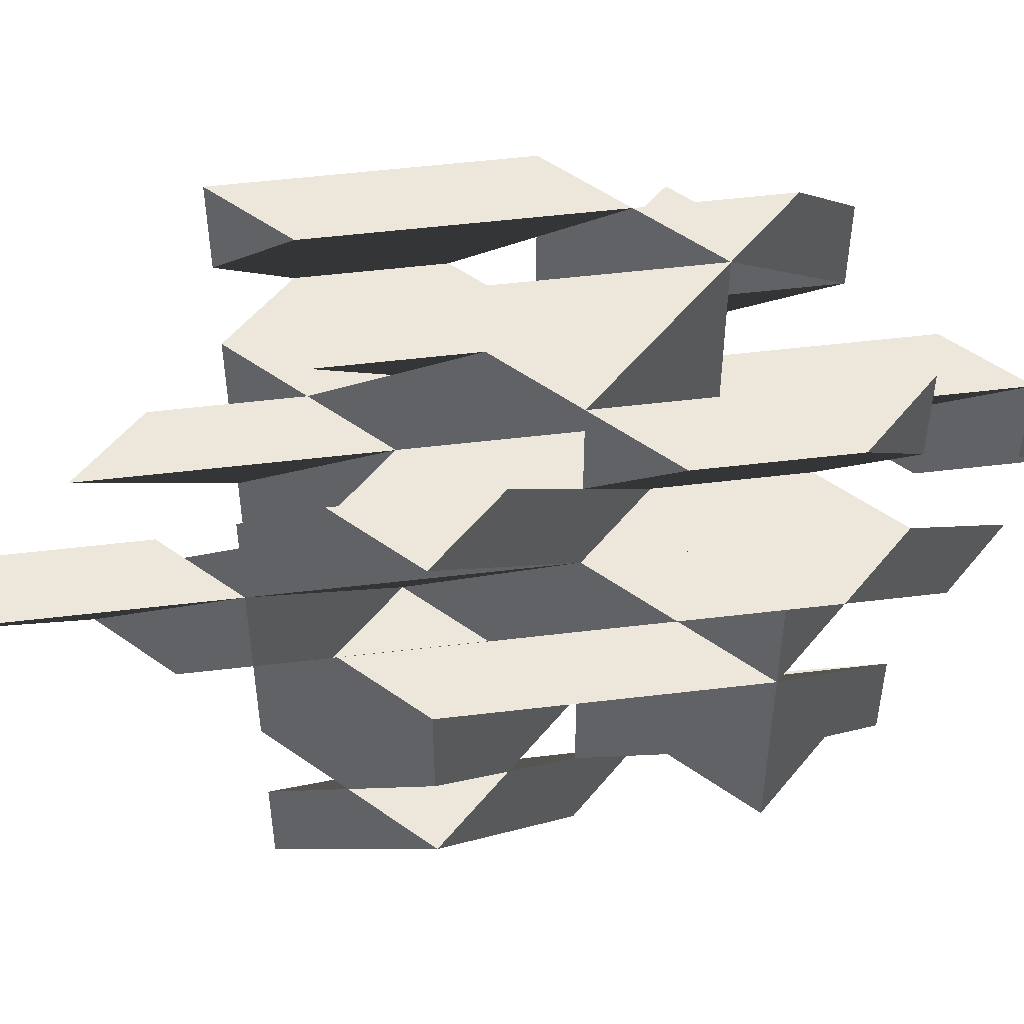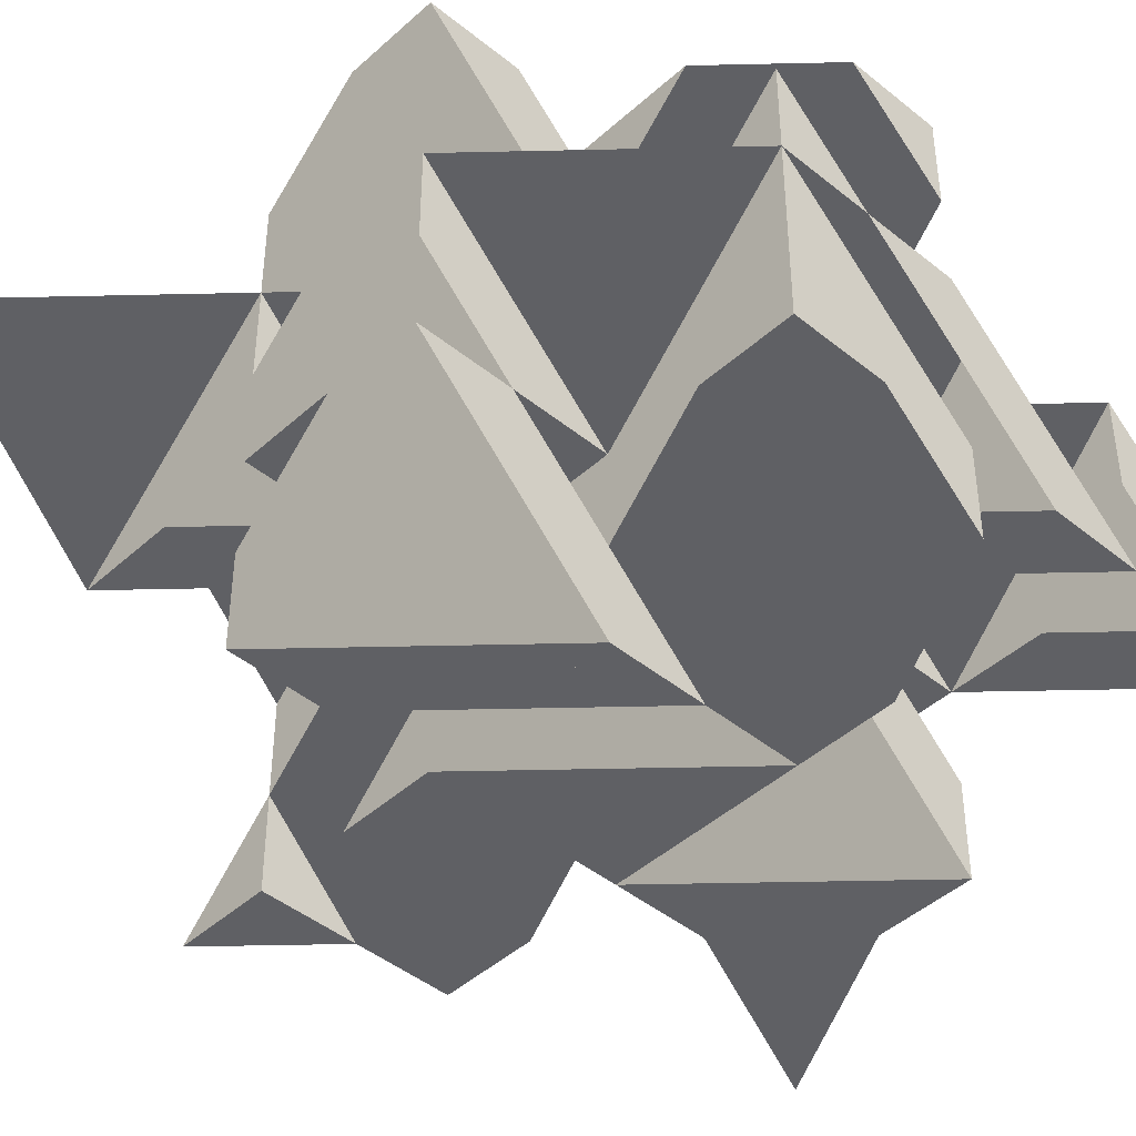
<metadata>
{"format":"obj","ext":"obj","renderer":"f3d","projection":"perspective","resolution":1024,"background":"white","views":[{"elev":52.1,"azim":37.6,"up":"+Z"},{"elev":-44.3,"azim":46.5,"up":"+Z"}]}
</metadata>
<code>
v -1 -1 -1
v 1 1 -1
v 1 -1 -1
v -1 1 -1
v -1 -1 1
v -1 1 1
v 1 -1 1
v 1 1 1
v -1 -1 3
v -1 -1 2
v -1 -2 3
v -0.5 -1.5 3
v 0 -1 3
v -1 -1.211 2.211
v -0.4227 -1.423 3
v 0 -1 1
v 1 -1 2
v 1 -3 3
v 1 -2 3
v -1 -3 1
v -1 -3 2
v -1 -2.5 1.5
v -1 -2 1
v 0.5 -2.5 3
v 0 -3 3
v 0 -3 2
v -0.5 -3 2.5
v 0.3333 -3 2.333
v -0.7321 -3 2.268
v 0.7321 -1 1.732
v 1 -1.423 1.423
v -0.1547 -3 1.845
v -1 1 3
v -1 1 2
v -1 0 3
v -0.5 0.5 3
v 0 1 3
v -1 0.7887 2.211
v -0.4227 0.5774 3
v 0 1 1
v 1 1 2
v 1 -1 3
v 1 0 3
v -1 -0.5 1.5
v -1 0 1
v 0.5 -0.5 3
v 0 -1 2
v -0.5 -1 2.5
v 0.3333 -1 2.333
v -0.7321 -1 2.268
v 0.7321 1 1.732
v 1 0.5774 1.423
v -0.1547 -1 1.845
v 1 3 1
v 0 3 1
v 1 3 2
v 1 1 3
v 1 2 3
v -1 1.5 1.5
v -1 2 1
v 0.5 1.5 3
v 0 1 2
v -0.5 1 2.5
v 0.3333 1 2.333
v -0.7321 1 2.268
v 0.7321 3 1.732
v 1 2.577 1.423
v -0.1547 1 1.845
v -1 3 -3
v -1 3 -4
v -1 2 -3
v -0.5 2.5 -3
v 0 3 -3
v -1 2.789 -3.789
v -0.4227 2.577 -3
v -1 -1 0
v -0.5 -1.5 1
v -1 -1.211 0.2113
v -0.4227 -1.423 1
v 0 -1 -1
v 1 -1 0
v 1 -3 1
v 1 -2 1
v -1 -3 -1
v -1 -3 0
v -1 -2.5 -0.5
v -1 -2 -1
v 0.5 -2.5 1
v 0 -3 1
v 0 -3 0
v -0.5 -3 0.5
v 0.3333 -3 0.3333
v -0.7321 -3 0.2679
v 0.7321 -1 -0.2679
v 1 -1.423 -0.5774
v -0.1547 -3 -0.1547
v -1 1 0
v -0.5 0.5 1
v -1 0.7887 0.2113
v -0.4227 0.5774 1
v 0 1 -1
v 1 1 0
v 1 0 1
v -1 -0.5 -0.5
v -1 0 -1
v 0.5 -0.5 1
v 0 -1 0
v -0.5 -1 0.5
v 0.3333 -1 0.3333
v -0.7321 -1 0.2679
v 0.7321 1 -0.2679
v 1 0.5774 -0.5774
v -0.1547 -1 -0.1547
v -1 3 1
v -1 3 0
v -0.5 2.5 1
v -1 2.789 0.2113
v -0.4227 2.577 1
v 1 3 -1
v 0 3 -1
v 1 3 0
v 1 2 1
v -1 1.5 -0.5
v -1 2 -1
v 0.5 1.5 1
v 0 1 0
v -0.5 1 0.5
v 0.3333 1 0.3333
v -0.7321 1 0.2679
v 0.7321 3 -0.2679
v 1 2.577 -0.5774
v -0.1547 1 -0.1547
v -1 -1 -2
v -0.5 -1.5 -1
v -1 -1.211 -1.789
v -0.4227 -1.423 -1
v 1 -1 -3
v 0 -1 -3
v 1 -1 -2
v 1 -3 -1
v 1 -2 -1
v -1 -3 -3
v -1 -3 -2
v -1 -2.5 -2.5
v -1 -2 -3
v 0.5 -2.5 -1
v 0 -3 -1
v 0 -3 -2
v -0.5 -3 -1.5
v 0.3333 -3 -1.667
v -0.732 -3 -1.732
v 0.7321 -1 -2.268
v 1 -1.423 -2.577
v -0.1547 -3 -2.155
v -1 1 -2
v -0.5 0.5 -1
v -1 0.7887 -1.789
v -0.4227 0.5774 -1
v 1 1 -3
v 0 1 -3
v 1 1 -2
v 1 0 -1
v -1 -1 -3
v -1 -0.5 -2.5
v -1 0 -3
v 0.5 -0.5 -1
v 0 -1 -2
v -0.5 -1 -1.5
v 0.3333 -1 -1.667
v -0.7321 -1 -1.732
v 0.7321 1 -2.268
v 1 0.5774 -2.577
v -0.1547 -1 -2.155
v -1 3 -1
v -1 3 -2
v -0.5 2.5 -1
v -1 2.789 -1.789
v -0.4227 2.577 -1
v 1 3 -3
v 1 3 -2
v 1 2 -1
v -1 1 -3
v -1 1.5 -2.5
v 0.5 1.5 -1
v 0 1 -2
v -0.5 1 -1.5
v 0.3333 1 -1.667
v -0.7321 1 -1.732
v 0.7321 3 -2.268
v 1 2.577 -2.577
v -0.1547 1 -2.155
v 2 -1 1
v 3 -1 1
v 1.5 -1.5 1
v 2 -2 1
v 2.155 -1.845 1
v 1 -1.211 0.2113
v 1.577 -1.423 1
v 2 3 -1
v 3 4 -1
v 3 5 -1
v 2.5 3 -0.5
v 2 3 0
v 3 3 0
v 3 3 1
v 3 4.577 -0.5774
v 1.845 3 -0.1547
v 3 3.789 -0.7887
v 2.423 3 -0.5774
v 0 -2 1
v -1 -1.423 -0.5774
v 0.1547 -1.845 1
v 0.5 -3 -0.5
v 1 -3 0
v 1 -2.211 -0.7887
v 0.4227 -3 -0.5774
v -2 -1 1
v -3 -1 0
v -3 -1 -1
v -2.5 -1.5 1
v -2 -2 1
v -3 -2 1
v -3 -3 1
v -3 -1.423 -0.5774
v -1.845 -1.845 1
v -3 -1.211 0.2113
v -2.423 -1.423 1
v -2 -3 -1
v -3 -3 -1
v -1.5 -3 -0.5
v -2 -3 0
v -2.155 -3 -0.1547
v -1 -2.211 -0.7887
v -1.577 -3 -0.5774
v 2 1 1
v 3 1 1
v 1.5 0.5 1
v 2 0 1
v 2.155 0.1547 1
v 1 0.7887 0.2113
v 1.577 0.5774 1
v 2 -1 -1
v 3 0 -1
v 3 1 -1
v 2.5 -1 -0.5
v 2 -1 0
v 3 -1 0
v 3 0.5774 -0.5774
v 1.845 -1 -0.1547
v 3 -0.2113 -0.7887
v 2.423 -1 -0.5774
v 0 0 1
v -1 0.5774 -0.5774
v 0.1547 0.1547 1
v 0.5 -1 -0.5
v 1 -0.2113 -0.7887
v 0.4227 -1 -0.5774
v -2 1 1
v -3 1 0
v -3 1 -1
v -2.5 0.5 1
v -2 0 1
v -3 0 1
v -3 -1 1
v -3 0.5774 -0.5774
v -1.845 0.1547 1
v -3 0.7887 0.2113
v -2.423 0.5774 1
v -2 -1 -1
v -1.5 -1 -0.5
v -2 -1 0
v -2.155 -1 -0.1547
v -1 -0.2113 -0.7887
v -1.577 -1 -0.5774
v 2 3 1
v 1.5 2.5 1
v 2 2 1
v 2.155 2.155 1
v 1 2.789 0.2113
v 1.577 2.577 1
v 2 1 -1
v 3 2 -1
v 3 3 -1
v 2.5 1 -0.5
v 2 1 0
v 3 1 0
v 3 2.577 -0.5774
v 1.845 1 -0.1547
v 3 1.789 -0.7887
v 2.423 1 -0.5774
v 0 2 1
v -1 2.577 -0.5774
v 0.1547 2.155 1
v 0.5 1 -0.5
v 1 1.789 -0.7887
v 0.4227 1 -0.5774
v -2 1 -1
v -1.5 1 -0.5
v -2 1 0
v -2.155 1 -0.1547
v -1 1.789 -0.7887
v -1.577 1 -0.5774
v -2 -3 1
v -3 -3 0
v -2.5 -3.5 1
v -2 -4 1
v -3 -4 1
v -3 -5 1
v -3 -3.423 -0.5774
v -1.845 -3.845 1
v -3 -3.211 0.2113
v -2.423 -3.423 1
v 3 1 3
v 3 0 3
v 3 0.5 2.5
v 3 1 2
v 1.5 -1 2.5
v 2 -1 3
v 2 0 3
v 2.5 -0.5 3
v 1.667 -0.3333 3
v 2.732 -0.2679 3
v 1.268 0.2679 1
v 2.155 0.1547 3
v 3 0 1
v 3 -1 2
v 2.5 -1 1.5
v 3 -0.2113 1.211
v 2.423 -1 1.423
v 3 0.5 0.5
v 1.5 -1 0.5
v 2.5 -0.5 1
v 1.667 -0.3333 1
v 2.732 -0.2679 1
v 1.268 0.2679 -1
v 3 -1 -1
v 2 1 -3
v 1 0 -3
v 3 0.5 -1.5
v 3 1 -2
v 1.5 -1 -1.5
v 2 0 -1
v 2.5 -0.5 -1
v 1.667 -0.3333 -1
v 2.732 -0.2679 -1
v 1.268 0.2679 -3
v 2.155 0.1547 -1
v -3 -1 -3
v -3 0 -3
v -3 -1 -2
v -3.5 -1 -2.5
v -4 -1 -3
v -3 -0.2113 -2.789
v -3.577 -1 -2.577
v 1 0.5 2.5
v 0 0 3
v -0.3333 -0.3333 3
v 0.7321 -0.2679 3
v -0.7321 0.2679 1
v -1 0.5774 1.423
v 0.1547 0.1547 3
v 0.5 -1 1.5
v 1 -0.2113 1.211
v 0.4227 -1 1.423
v 1 0.5 0.5
v -0.3333 -0.3333 1
v 0.7321 -0.2679 1
v -0.7321 0.2679 -1
v 1 0.5 -1.5
v 0 0 -1
v -0.3333 -0.3333 -1
v 0.7321 -0.2679 -1
v -0.7321 0.2679 -3
v -1 0.5774 -2.577
v 0.1547 0.1547 -1
v 0.5 -1 -2.5
v 1 -0.2113 -2.789
v 0.4227 -1 -2.577
v -3 1 1
v -3 -1 3
v -3 -1 2
v -1 0.5 2.5
v -2.5 -1 2.5
v -2 -1 3
v -2 0 3
v -1.5 -0.5 3
v -2.333 -0.3333 3
v -1.268 -0.2679 3
v -2.732 0.2679 1
v -3 0.5774 1.423
v -1.845 0.1547 3
v -1.5 -1 1.5
v -1 -0.2113 1.211
v -1.577 -1 1.423
v -3 0 -1
v -1 0.5 0.5
v -2.5 -1 0.5
v -1.5 -0.5 1
v -2.333 -0.3333 1
v -1.268 -0.2679 1
v -2.732 0.2679 -1
v -3 1 -3
v -2 1 -3
v -1 0.5 -1.5
v -2.5 -1 -1.5
v -2 0 -1
v -1.5 -0.5 -1
v -2.333 -0.3333 -1
v -1.268 -0.2679 -1
v -2.732 0.2679 -3
v -3 0.5774 -2.577
v -1.845 0.1547 -1
v -1.5 -1 -2.5
v -2 -1 -3
v -1 -0.2113 -2.789
v -1.577 -1 -2.577
f 1 2 3
f 4 2 1
f 5 4 1
f 6 4 5
f 7 6 5
f 8 6 7
f 3 8 7
f 2 8 3
f 5 3 7
f 1 3 5
f 4 8 2
f 6 8 4
f 9 10 11
f 9 11 12
f 9 12 13
f 9 13 10
f 14 15 11
f 15 14 13
f 13 14 10
f 7 16 17
f 7 17 18
f 18 17 19
f 20 21 22
f 20 22 23
f 18 24 25
f 19 24 18
f 20 23 7
f 7 23 16
f 26 27 20
f 20 27 21
f 25 28 18
f 26 28 27
f 27 28 25
f 29 25 30
f 30 25 17
f 17 25 19
f 29 30 21
f 21 30 23
f 23 30 16
f 31 18 32
f 32 20 31
f 20 7 31
f 33 34 35
f 33 35 36
f 33 36 37
f 33 37 34
f 38 39 35
f 39 38 37
f 37 38 34
f 8 40 41
f 8 41 42
f 42 41 43
f 5 10 44
f 5 44 45
f 42 46 13
f 43 46 42
f 5 45 8
f 8 45 40
f 47 48 5
f 5 48 10
f 13 49 42
f 47 49 48
f 48 49 13
f 50 13 51
f 51 13 41
f 41 13 43
f 50 51 10
f 10 51 45
f 45 51 40
f 52 42 53
f 53 5 52
f 5 8 52
f 54 55 56
f 54 56 57
f 57 56 58
f 6 34 59
f 6 59 60
f 57 61 37
f 58 61 57
f 6 60 54
f 54 60 55
f 62 63 6
f 6 63 34
f 37 64 57
f 62 64 63
f 63 64 37
f 65 37 66
f 66 37 56
f 56 37 58
f 65 66 34
f 34 66 60
f 60 66 55
f 67 57 68
f 68 6 67
f 6 54 67
f 69 70 71
f 69 71 72
f 69 72 73
f 69 73 70
f 74 75 71
f 75 74 73
f 73 74 70
f 5 76 23
f 5 23 77
f 5 77 16
f 5 16 76
f 78 79 23
f 79 78 16
f 16 78 76
f 3 80 81
f 3 81 82
f 82 81 83
f 84 85 86
f 84 86 87
f 82 88 89
f 83 88 82
f 84 87 3
f 3 87 80
f 90 91 84
f 84 91 85
f 89 92 82
f 90 92 91
f 91 92 89
f 93 89 94
f 94 89 81
f 81 89 83
f 93 94 85
f 85 94 87
f 87 94 80
f 84 3 95
f 6 97 45
f 6 45 98
f 6 98 40
f 6 40 97
f 99 100 45
f 2 101 102
f 2 102 7
f 7 102 103
f 1 76 104
f 1 104 105
f 7 106 16
f 103 106 7
f 1 105 2
f 2 105 101
f 107 108 1
f 1 108 76
f 16 109 7
f 107 109 108
f 108 109 16
f 110 16 111
f 111 16 102
f 102 16 103
f 110 111 76
f 76 111 105
f 105 111 101
f 112 7 113
f 113 1 112
f 1 2 112
f 114 115 60
f 114 60 116
f 114 116 55
f 114 55 115
f 117 118 60
f 119 120 121
f 119 121 8
f 8 121 122
f 4 97 123
f 4 123 124
f 8 125 40
f 122 125 8
f 4 124 119
f 119 124 120
f 126 127 4
f 4 127 97
f 40 128 8
f 126 128 127
f 127 128 40
f 129 40 130
f 130 40 121
f 121 40 122
f 129 130 97
f 97 130 124
f 124 130 120
f 131 8 132
f 132 4 131
f 1 133 87
f 1 87 134
f 1 134 80
f 1 80 133
f 135 136 87
f 136 135 80
f 80 135 133
f 137 138 139
f 137 139 140
f 140 139 141
f 142 143 144
f 142 144 145
f 140 146 147
f 141 146 140
f 142 145 137
f 137 145 138
f 148 149 142
f 142 149 143
f 147 150 140
f 148 150 149
f 149 150 147
f 151 147 152
f 152 147 139
f 139 147 141
f 151 152 143
f 143 152 145
f 145 152 138
f 153 140 154
f 154 142 153
f 142 137 153
f 4 155 105
f 4 105 156
f 4 156 101
f 4 101 155
f 157 158 105
f 158 157 101
f 101 157 155
f 159 160 161
f 159 161 3
f 3 161 162
f 163 133 164
f 163 164 165
f 3 166 80
f 162 166 3
f 163 165 159
f 159 165 160
f 167 168 163
f 163 168 133
f 80 169 3
f 167 169 168
f 168 169 80
f 170 80 171
f 171 80 161
f 161 80 162
f 170 171 133
f 133 171 165
f 165 171 160
f 172 3 173
f 173 163 172
f 163 159 172
f 174 175 124
f 174 124 176
f 174 176 120
f 174 120 175
f 177 178 124
f 178 177 120
f 120 177 175
f 179 73 180
f 179 180 2
f 2 180 181
f 182 155 183
f 182 183 71
f 2 184 101
f 181 184 2
f 182 71 179
f 179 71 73
f 185 186 182
f 182 186 155
f 101 187 2
f 185 187 186
f 186 187 101
f 188 101 189
f 189 101 180
f 180 101 181
f 188 189 155
f 155 189 71
f 71 189 73
f 190 2 191
f 191 182 190
f 182 179 190
f 192 193 81
f 81 193 3
f 194 195 192
f 192 195 193
f 194 83 195
f 195 83 82
f 81 3 83
f 83 3 82
f 95 196 82
f 196 95 193
f 193 95 3
f 197 83 198
f 198 192 197
f 192 81 197
f 199 119 200
f 200 119 201
f 202 203 199
f 199 203 119
f 202 204 203
f 203 204 205
f 200 201 204
f 204 201 205
f 206 207 205
f 207 206 119
f 119 206 201
f 208 204 209
f 209 199 208
f 199 200 208
f 16 7 76
f 76 7 1
f 77 210 16
f 16 210 7
f 77 23 210
f 210 23 20
f 76 1 23
f 23 1 20
f 211 212 20
f 212 211 7
f 7 211 1
f 147 84 141
f 141 84 3
f 213 90 147
f 147 90 84
f 213 214 90
f 90 214 82
f 141 3 214
f 214 3 82
f 95 96 82
f 96 95 84
f 215 214 216
f 216 147 215
f 147 141 215
f 217 5 218
f 218 5 219
f 220 221 217
f 217 221 5
f 220 222 221
f 221 222 223
f 218 219 222
f 222 219 223
f 224 225 223
f 225 224 5
f 5 224 219
f 226 222 227
f 227 217 226
f 217 218 226
f 228 229 87
f 87 229 1
f 230 231 228
f 228 231 229
f 230 85 231
f 231 85 20
f 87 1 85
f 85 1 20
f 211 232 20
f 232 211 229
f 229 211 1
f 233 85 234
f 234 228 233
f 228 87 233
f 235 236 102
f 102 236 2
f 237 238 235
f 235 238 236
f 237 103 238
f 238 103 7
f 102 2 103
f 103 2 7
f 112 239 7
f 239 112 236
f 240 103 241
f 241 235 240
f 235 102 240
f 242 3 243
f 243 3 244
f 245 246 242
f 242 246 3
f 245 247 246
f 246 247 193
f 243 244 247
f 247 244 193
f 248 249 193
f 249 248 3
f 3 248 244
f 250 247 251
f 251 242 250
f 242 243 250
f 40 8 97
f 97 8 4
f 98 252 40
f 40 252 8
f 98 45 252
f 252 45 5
f 97 4 45
f 45 4 5
f 253 254 5
f 254 253 8
f 8 253 4
f 100 40 99
f 40 97 99
f 80 1 162
f 162 1 2
f 255 107 80
f 80 107 1
f 255 81 107
f 107 81 7
f 162 2 81
f 81 2 7
f 256 81 257
f 257 80 256
f 258 6 259
f 259 6 260
f 261 262 258
f 258 262 6
f 261 263 262
f 262 263 264
f 259 260 263
f 263 260 264
f 265 266 264
f 6 265 260
f 267 263 268
f 268 258 267
f 258 259 267
f 269 219 105
f 105 219 4
f 270 271 269
f 269 271 219
f 270 76 271
f 271 76 5
f 105 4 76
f 76 4 5
f 253 272 5
f 272 253 219
f 219 253 4
f 273 76 274
f 274 269 273
f 269 105 273
f 275 205 121
f 121 205 119
f 276 277 275
f 275 277 205
f 276 122 277
f 277 122 8
f 121 119 122
f 122 119 8
f 131 278 8
f 278 131 205
f 205 131 119
f 279 122 280
f 280 275 279
f 275 121 279
f 281 2 282
f 282 2 283
f 284 285 281
f 281 285 2
f 284 286 285
f 285 286 236
f 282 283 286
f 286 283 236
f 287 288 236
f 288 287 2
f 2 287 283
f 289 286 290
f 290 281 289
f 281 282 289
f 55 54 115
f 115 54 174
f 116 291 55
f 55 291 54
f 116 60 291
f 291 60 6
f 115 174 60
f 60 174 6
f 292 293 6
f 293 292 54
f 54 292 174
f 118 55 117
f 55 115 117
f 101 4 181
f 181 4 119
f 294 126 101
f 101 126 4
f 294 102 126
f 126 102 8
f 181 119 102
f 102 119 8
f 4 131 119
f 295 102 296
f 296 101 295
f 101 181 295
f 297 260 124
f 124 260 174
f 298 299 297
f 297 299 260
f 298 97 299
f 299 97 6
f 124 174 97
f 97 174 6
f 292 300 6
f 300 292 260
f 260 292 174
f 301 97 302
f 302 297 301
f 297 124 301
f 303 20 304
f 304 20 229
f 305 306 303
f 303 306 20
f 305 307 306
f 306 307 308
f 304 229 307
f 307 229 308
f 309 310 308
f 310 309 20
f 20 309 229
f 311 307 312
f 312 303 311
f 303 304 311
f 8 235 103
f 8 103 42
f 42 103 17
f 313 314 315
f 313 315 316
f 42 317 318
f 17 317 42
f 313 316 8
f 8 316 235
f 319 320 313
f 313 320 314
f 318 321 42
f 319 321 320
f 320 321 318
f 322 318 323
f 323 318 103
f 103 318 17
f 322 323 314
f 314 323 316
f 316 323 235
f 52 42 324
f 324 313 52
f 313 8 52
f 193 325 326
f 193 326 327
f 193 327 192
f 193 192 325
f 328 329 326
f 329 328 192
f 192 328 325
f 2 281 162
f 2 162 7
f 7 162 81
f 236 325 330
f 236 330 286
f 7 331 192
f 81 331 7
f 236 286 2
f 2 286 281
f 238 332 236
f 236 332 325
f 192 333 7
f 238 333 332
f 332 333 192
f 334 192 335
f 335 192 162
f 162 192 81
f 334 335 325
f 325 335 286
f 286 335 281
f 236 2 112
f 336 243 247
f 336 247 245
f 336 245 242
f 336 242 243
f 159 337 338
f 159 338 3
f 3 338 139
f 244 243 339
f 244 339 340
f 3 341 242
f 139 341 3
f 244 340 159
f 159 340 337
f 342 343 244
f 244 343 243
f 242 344 3
f 342 344 343
f 343 344 242
f 345 242 346
f 346 242 338
f 338 242 139
f 345 346 243
f 243 346 340
f 340 346 337
f 172 3 347
f 347 244 172
f 244 159 172
f 348 349 350
f 348 350 351
f 348 351 352
f 348 352 349
f 353 354 350
f 354 353 352
f 352 353 349
f 6 40 45
f 6 45 9
f 9 45 10
f 57 43 355
f 57 355 41
f 9 48 13
f 10 48 9
f 57 41 6
f 6 41 40
f 356 46 57
f 57 46 43
f 13 357 9
f 356 357 46
f 46 357 13
f 358 13 359
f 359 13 45
f 45 13 10
f 358 359 43
f 43 359 41
f 41 359 40
f 360 9 361
f 361 57 360
f 57 6 360
f 7 103 17
f 7 17 362
f 7 362 16
f 7 16 103
f 363 364 17
f 364 363 16
f 16 363 103
f 4 101 105
f 4 105 5
f 5 105 76
f 8 103 365
f 8 365 102
f 5 108 16
f 76 108 5
f 8 102 4
f 4 102 101
f 252 106 8
f 8 106 103
f 16 366 5
f 252 366 106
f 106 366 16
f 367 16 368
f 368 16 105
f 105 16 76
f 367 368 103
f 103 368 102
f 102 368 101
f 3 162 81
f 3 81 255
f 3 255 80
f 3 80 162
f 80 256 162
f 182 160 165
f 182 165 1
f 1 165 133
f 2 162 369
f 2 369 161
f 1 168 80
f 133 168 1
f 2 161 182
f 182 161 160
f 370 166 2
f 2 166 162
f 80 371 1
f 370 371 166
f 166 371 80
f 372 80 373
f 373 80 165
f 165 80 133
f 372 373 162
f 162 373 161
f 161 373 160
f 374 1 375
f 375 2 374
f 2 182 374
f 137 338 139
f 137 139 376
f 137 376 138
f 137 138 338
f 377 378 139
f 378 377 138
f 138 377 338
f 379 258 263
f 379 263 380
f 380 263 381
f 33 35 382
f 33 382 34
f 380 383 384
f 381 383 380
f 33 34 379
f 379 34 258
f 385 386 33
f 33 386 35
f 384 387 380
f 385 387 386
f 386 387 384
f 388 384 389
f 389 384 263
f 263 384 381
f 388 389 35
f 35 389 34
f 34 389 258
f 390 380 391
f 391 33 390
f 33 379 390
f 5 45 10
f 5 10 392
f 5 392 217
f 5 217 45
f 393 394 10
f 394 393 217
f 217 393 45
f 260 297 395
f 260 395 264
f 264 395 218
f 6 45 396
f 6 396 97
f 264 397 217
f 218 397 264
f 6 97 260
f 260 97 297
f 262 398 6
f 6 398 45
f 217 399 264
f 262 399 398
f 398 399 217
f 400 217 401
f 401 217 395
f 395 217 218
f 400 401 45
f 45 401 97
f 97 401 297
f 266 6 265
f 1 105 76
f 1 76 270
f 1 270 269
f 1 269 105
f 402 403 349
f 402 349 219
f 219 349 350
f 4 105 404
f 4 404 155
f 219 405 269
f 350 405 219
f 4 155 402
f 402 155 403
f 406 407 4
f 4 407 105
f 269 408 219
f 406 408 407
f 407 408 269
f 409 269 410
f 410 269 349
f 349 269 350
f 409 410 105
f 105 410 155
f 155 410 403
f 411 219 412
f 412 4 411
f 4 402 411
f 163 165 133
f 163 133 413
f 163 413 414
f 163 414 165
f 415 416 133
f 416 415 414
f 414 415 165

</code>
